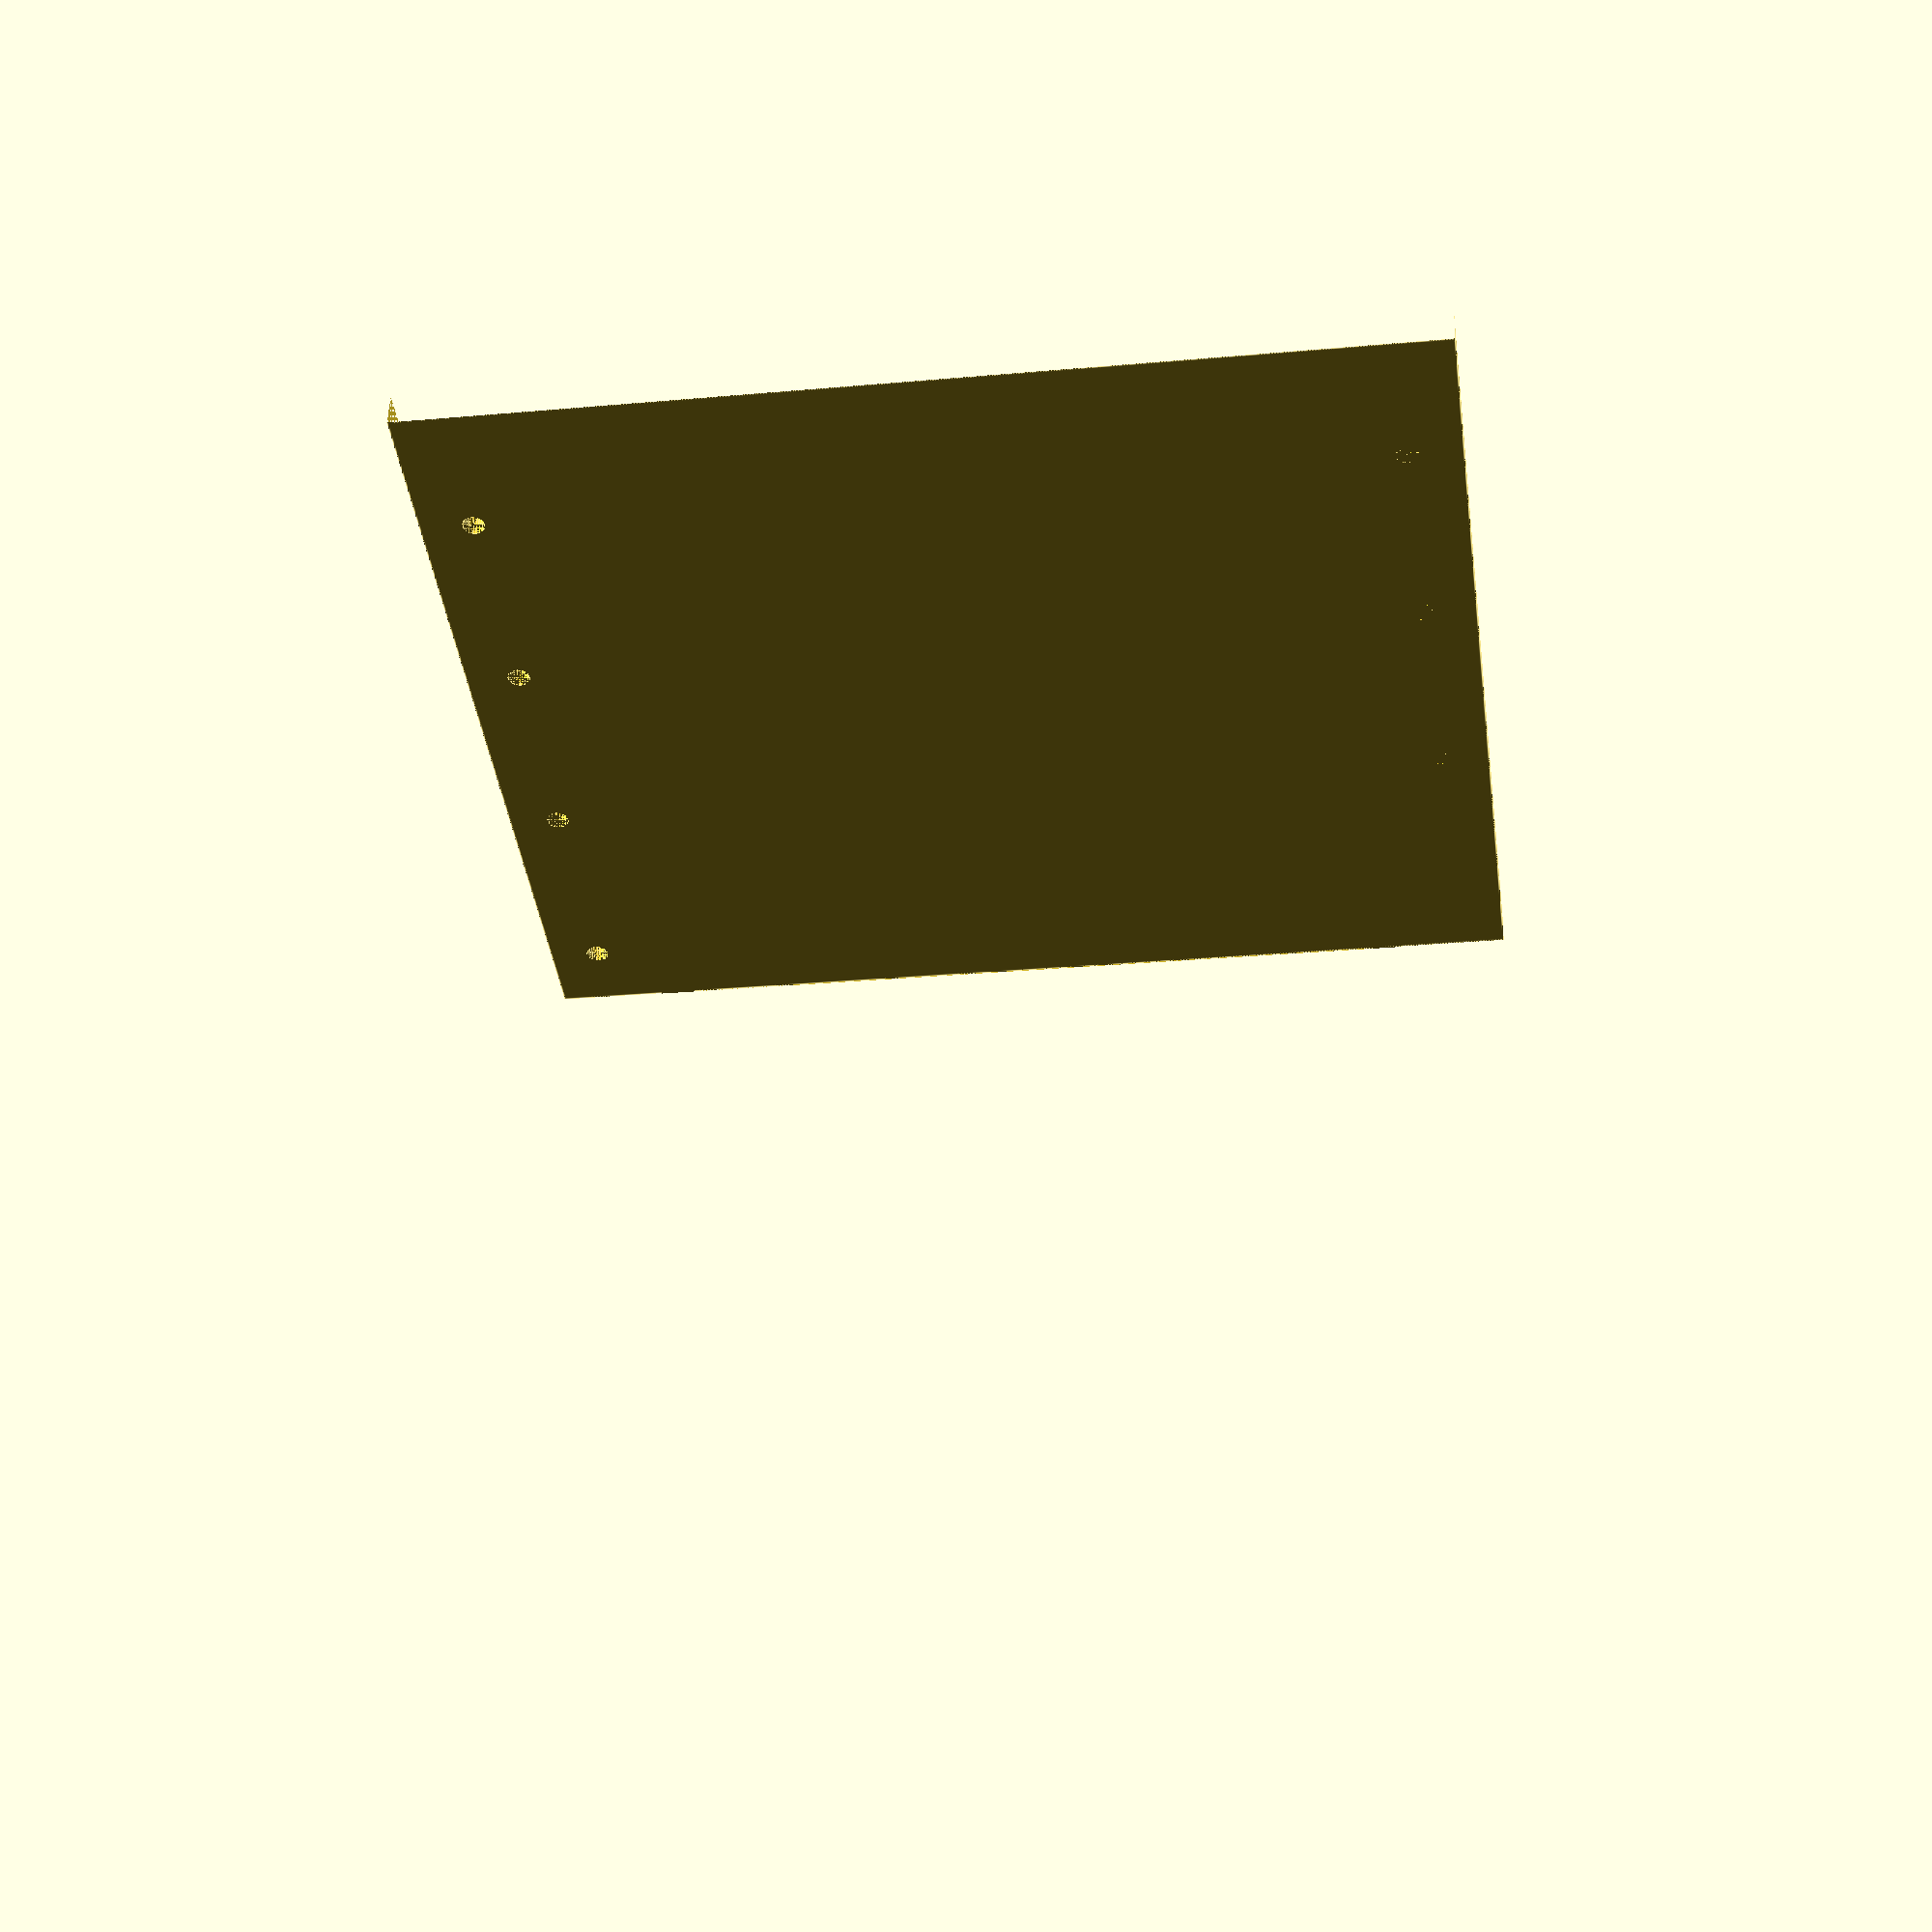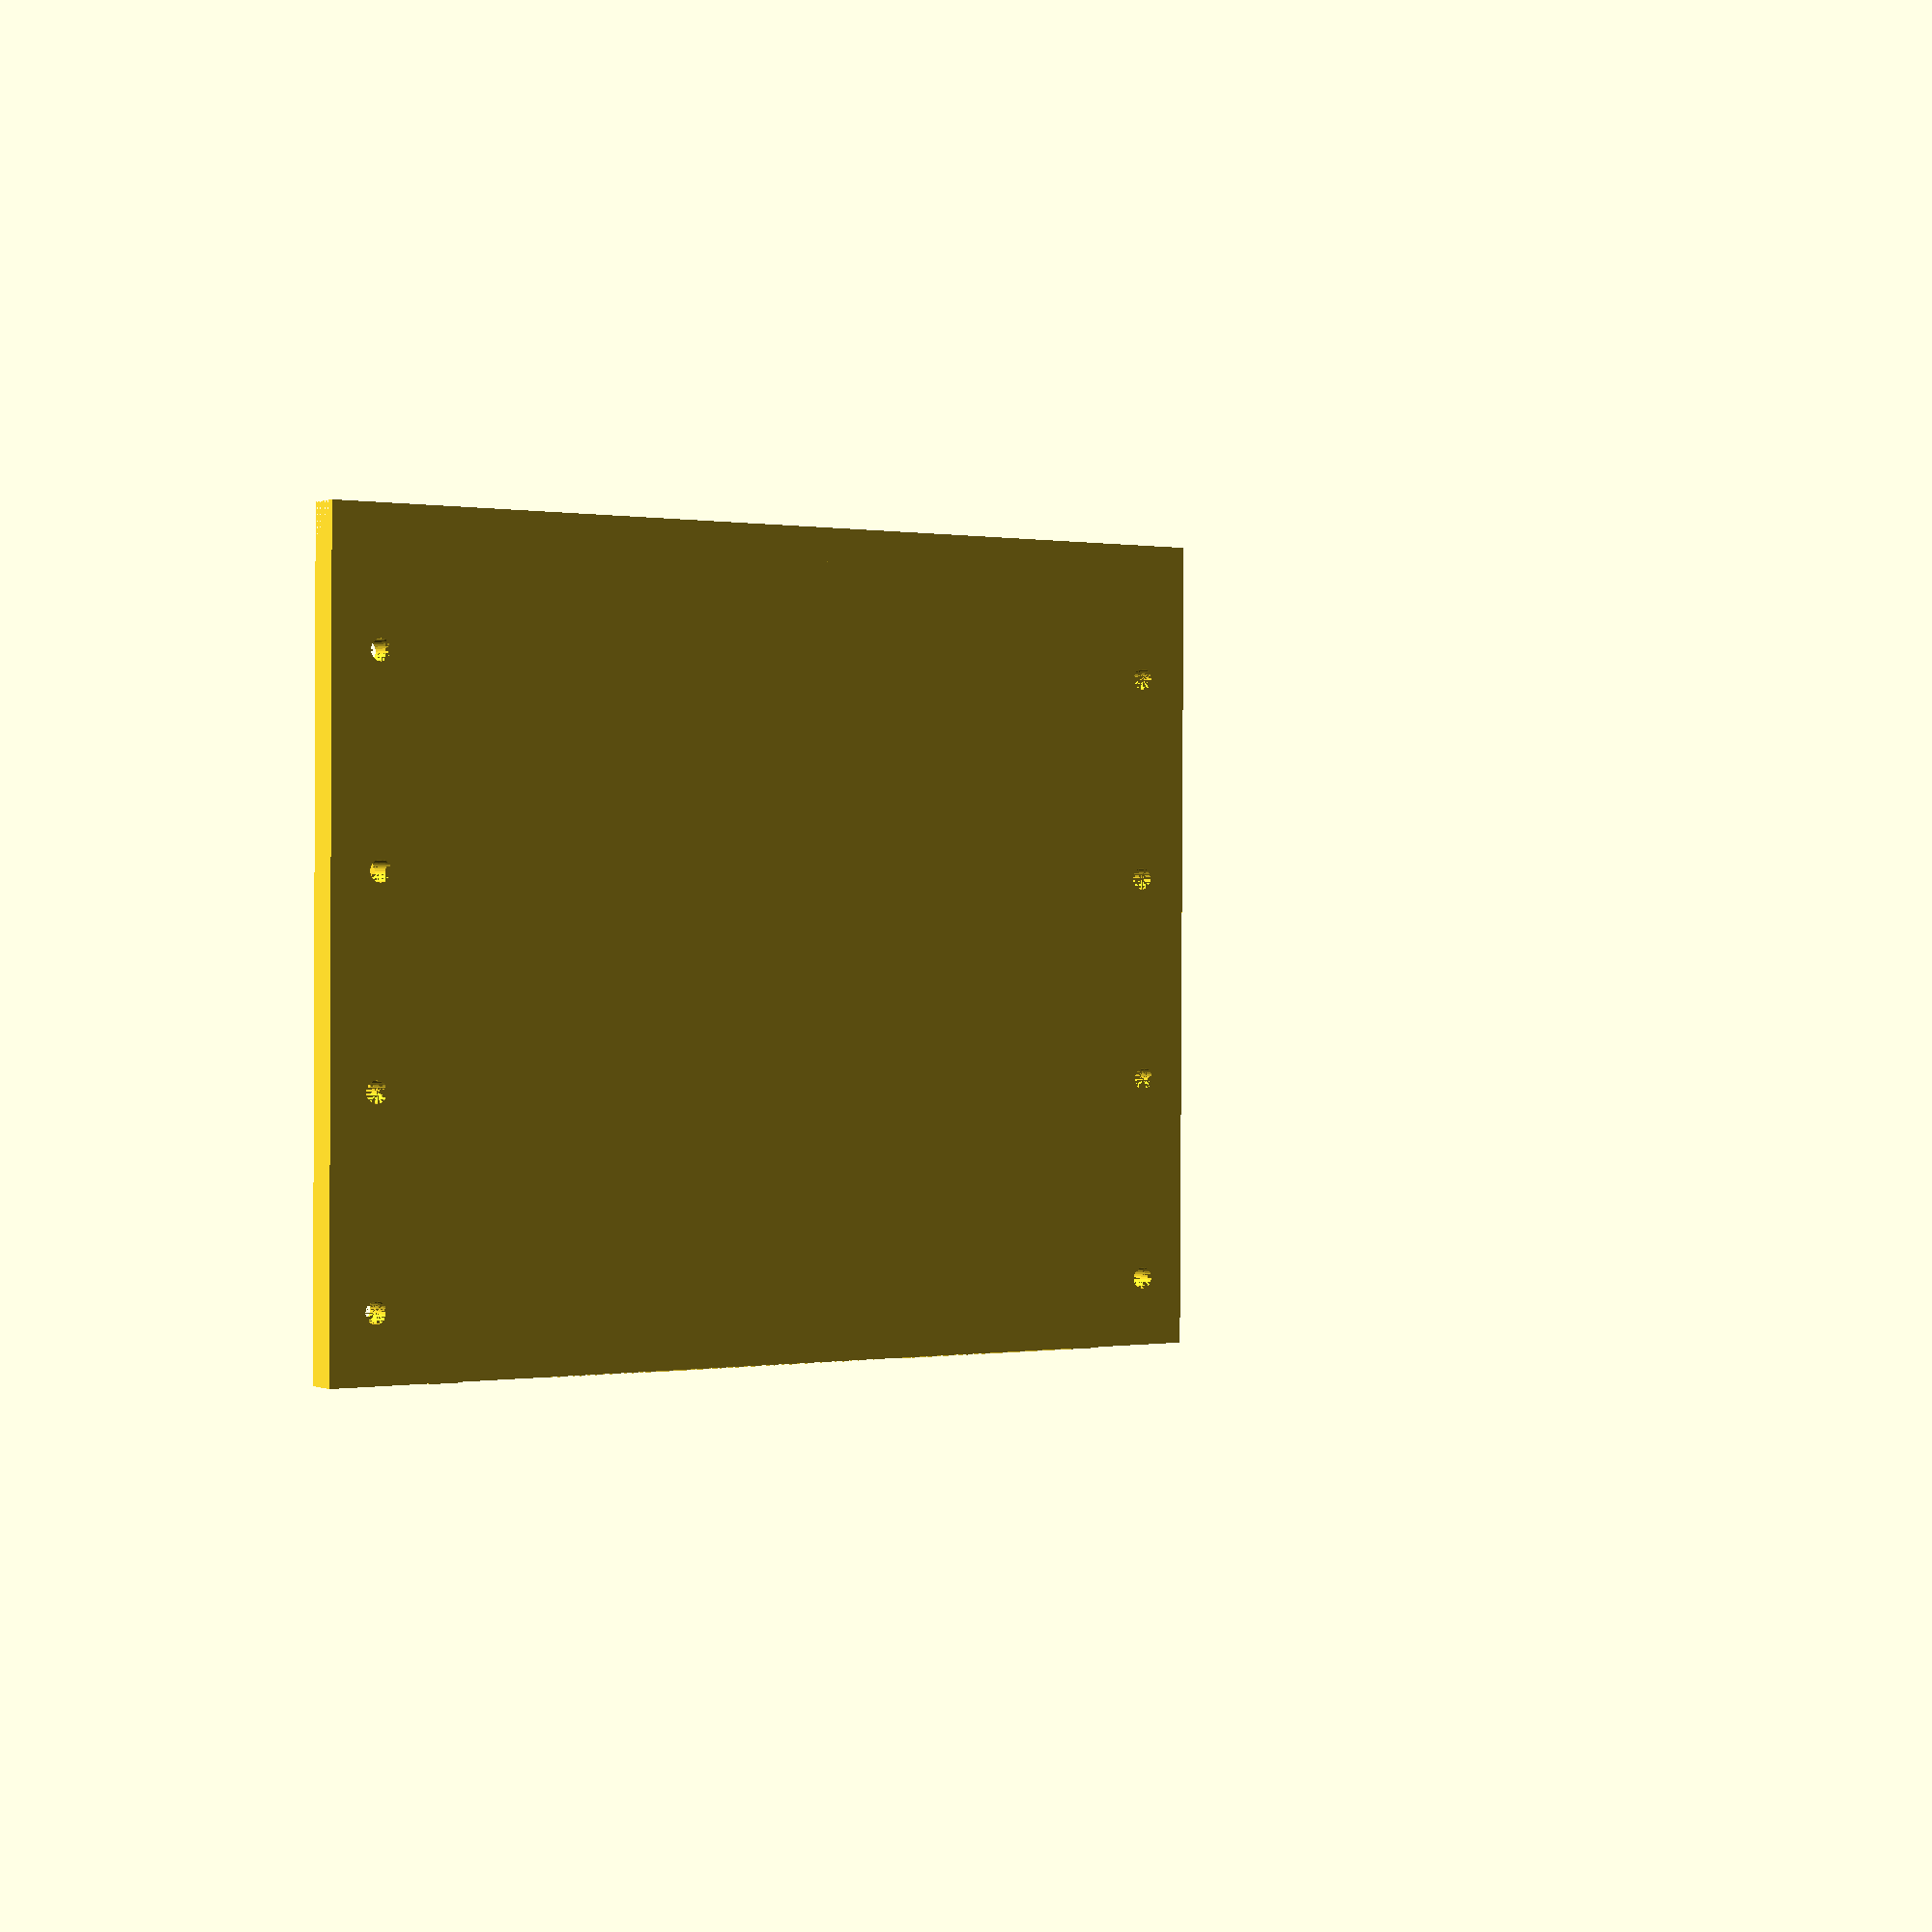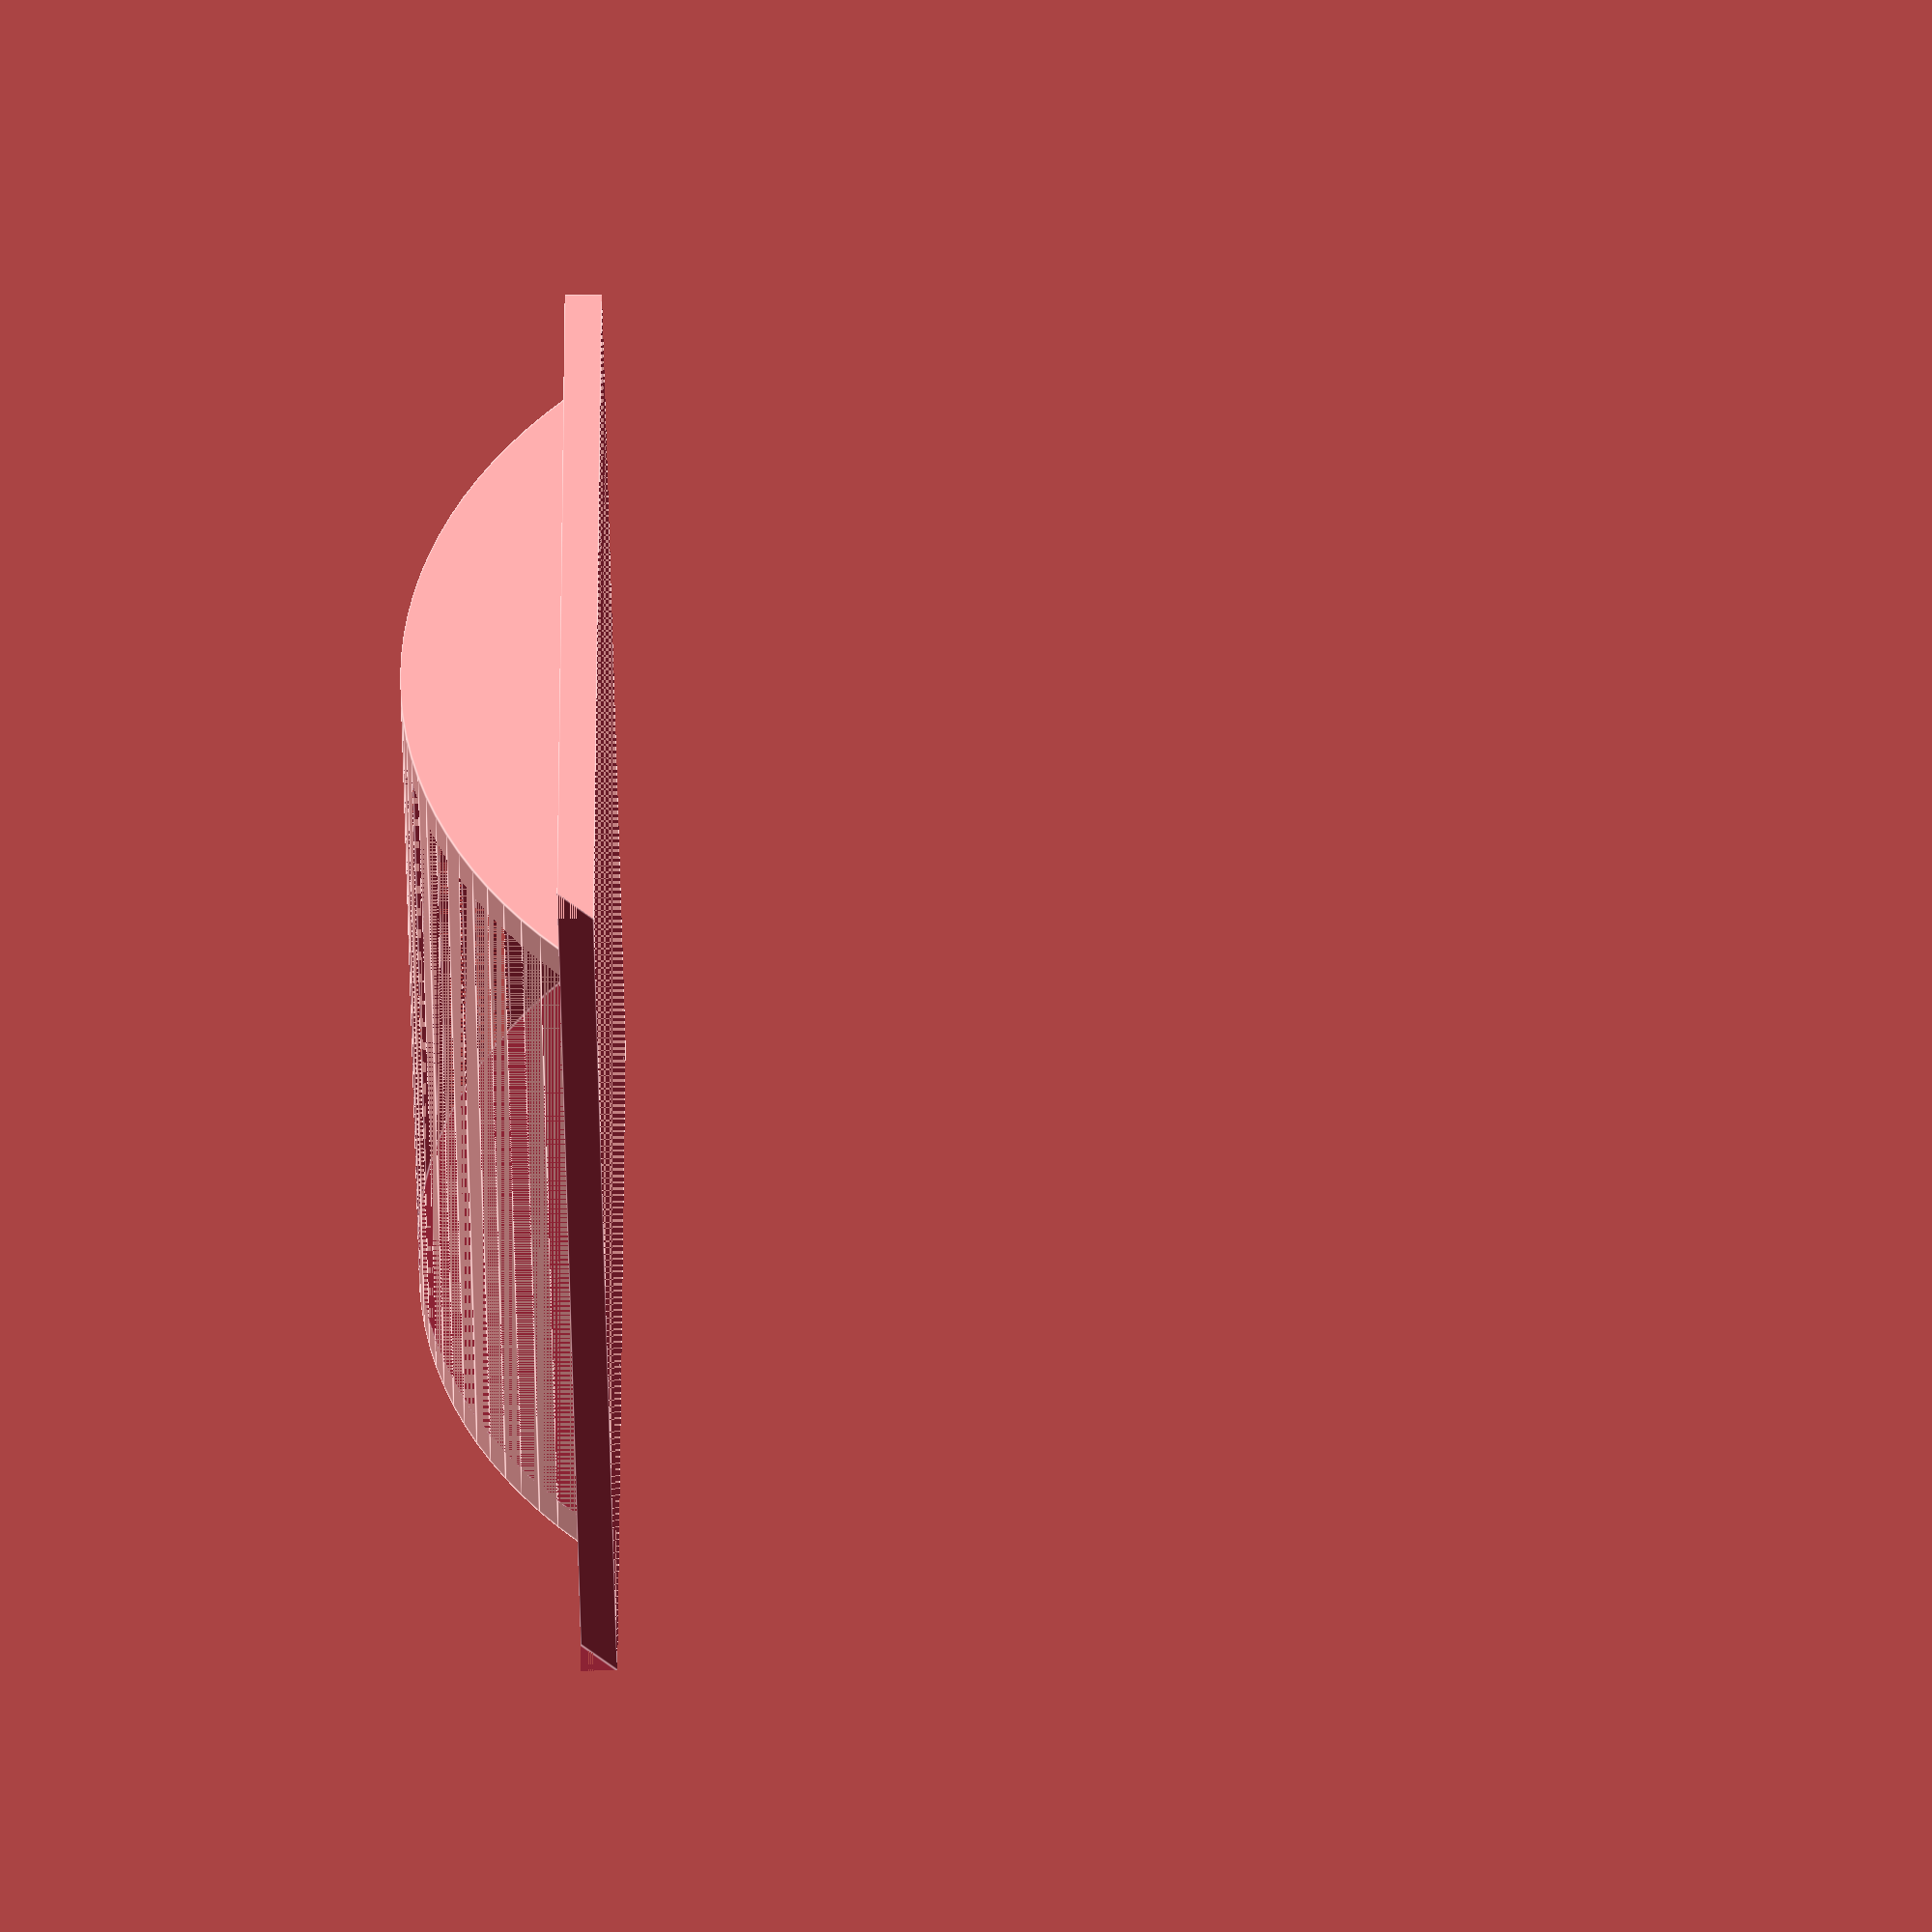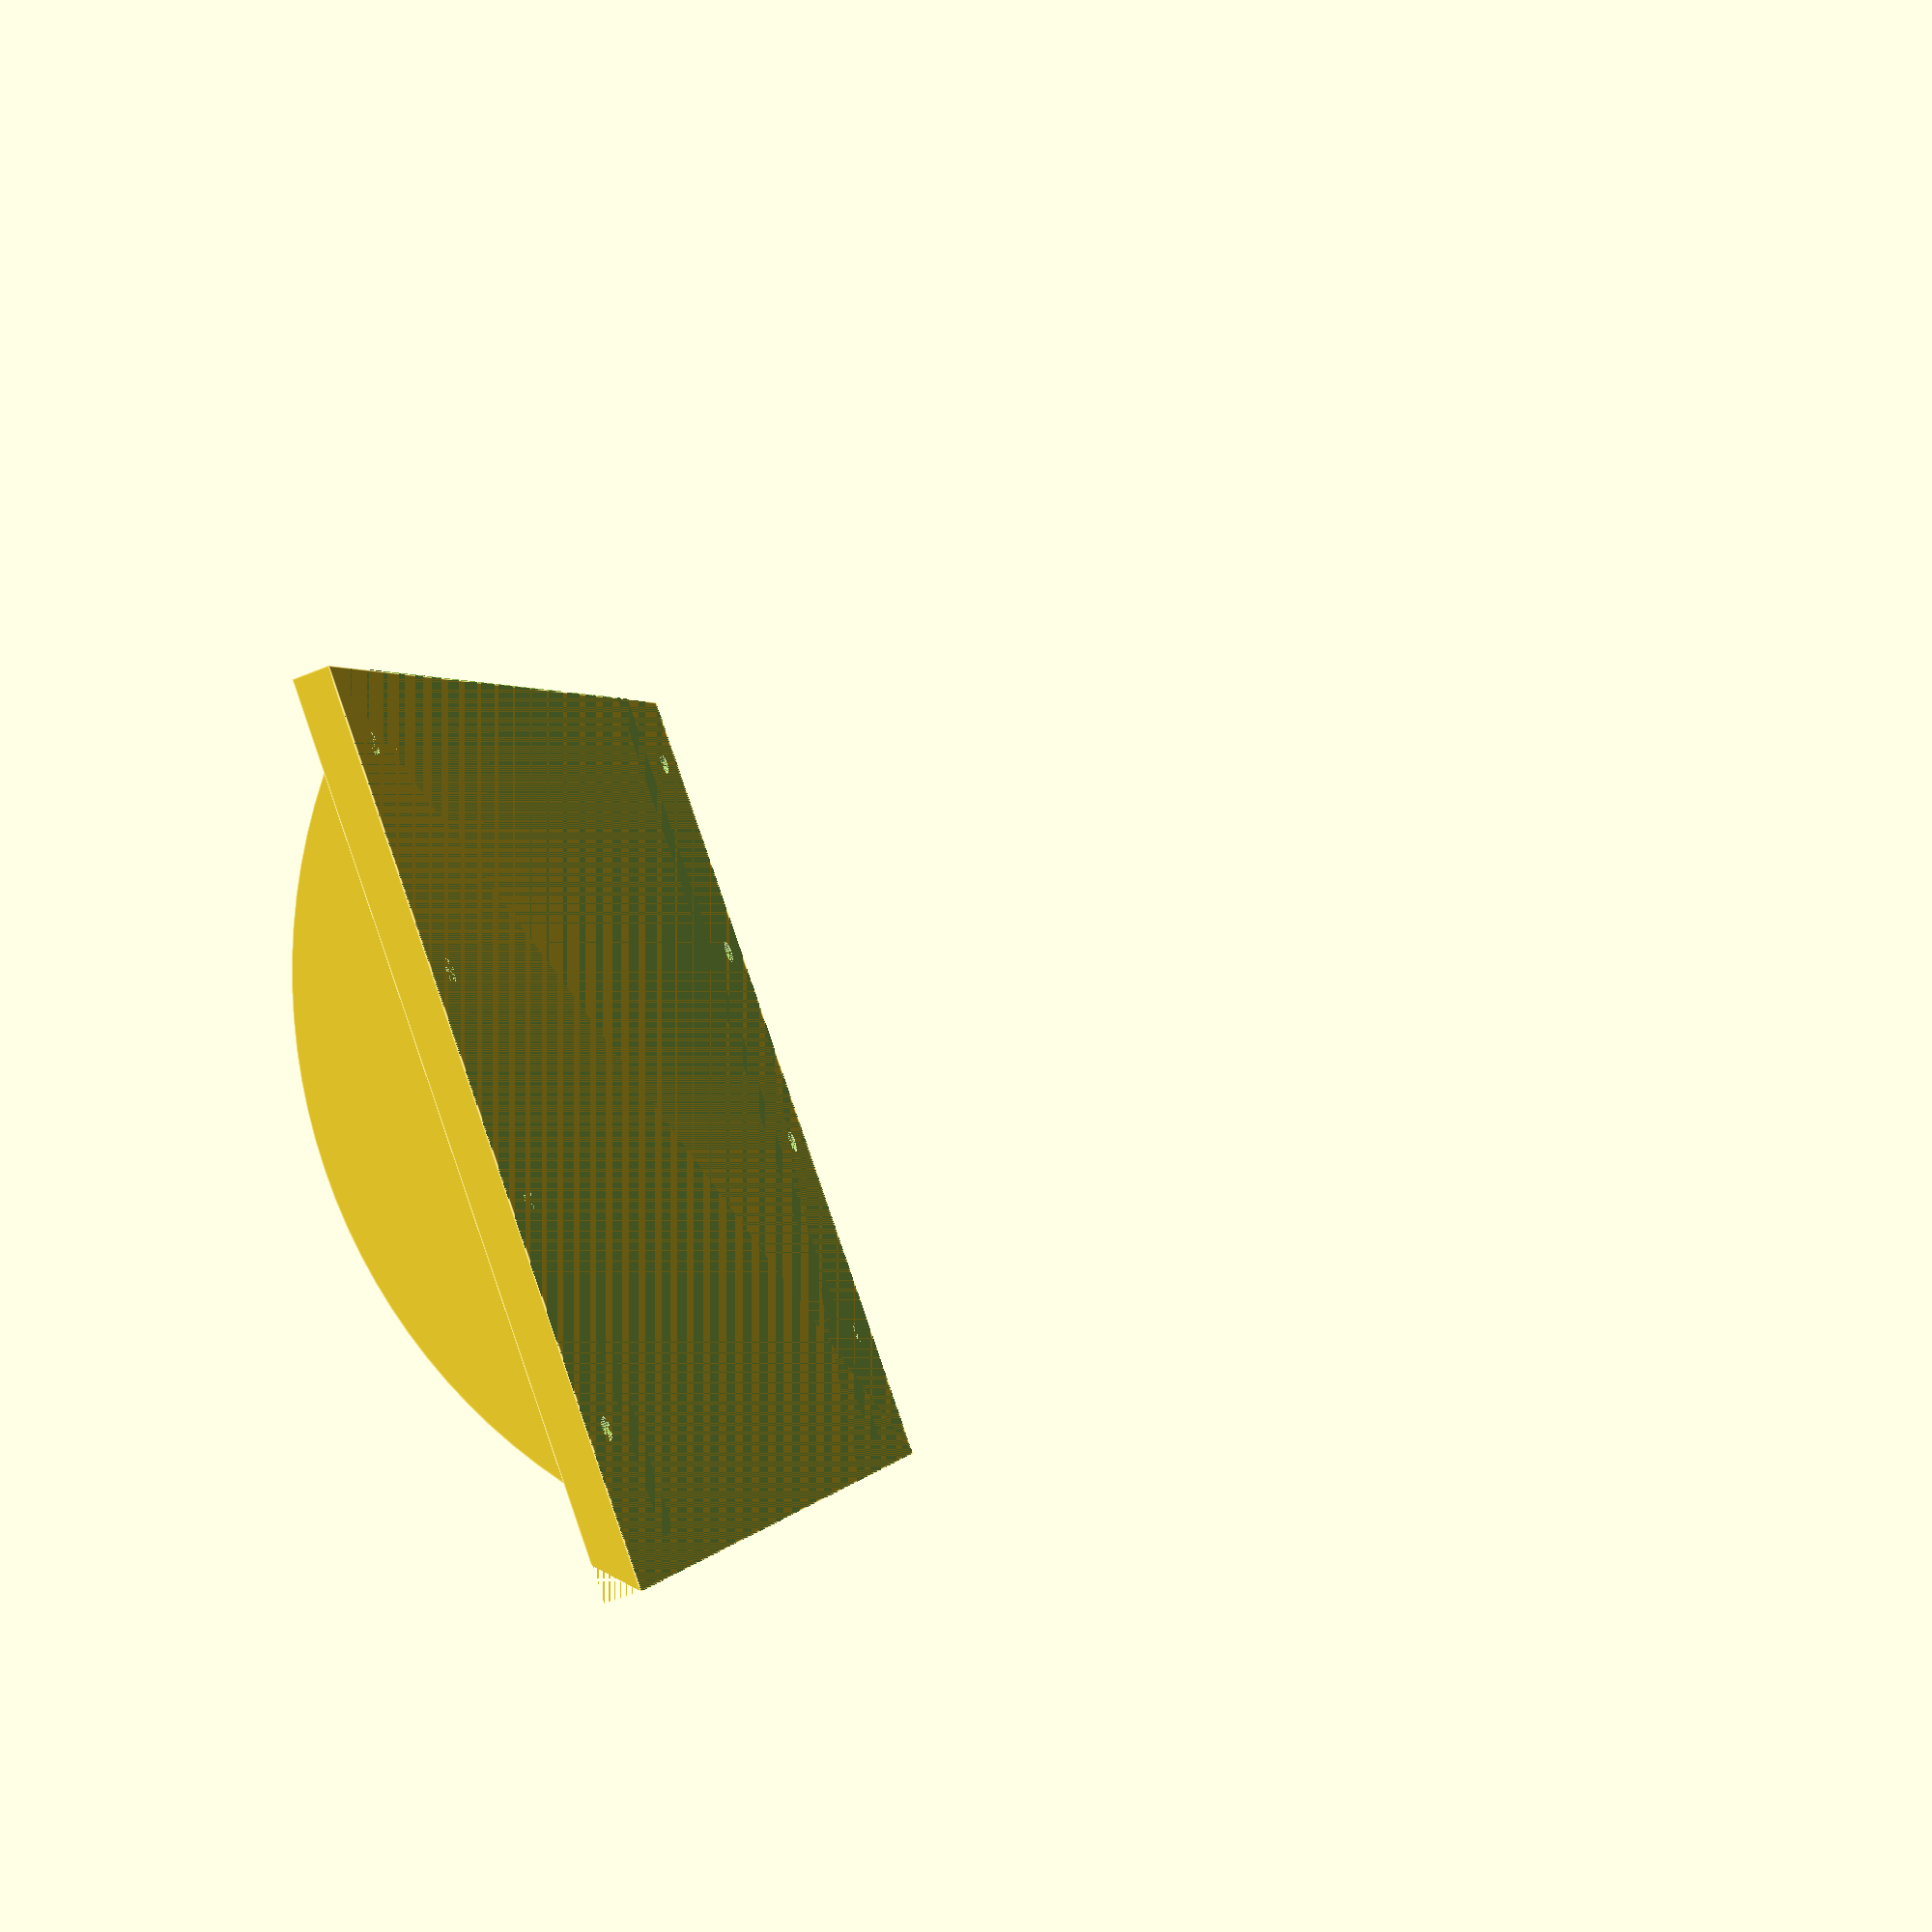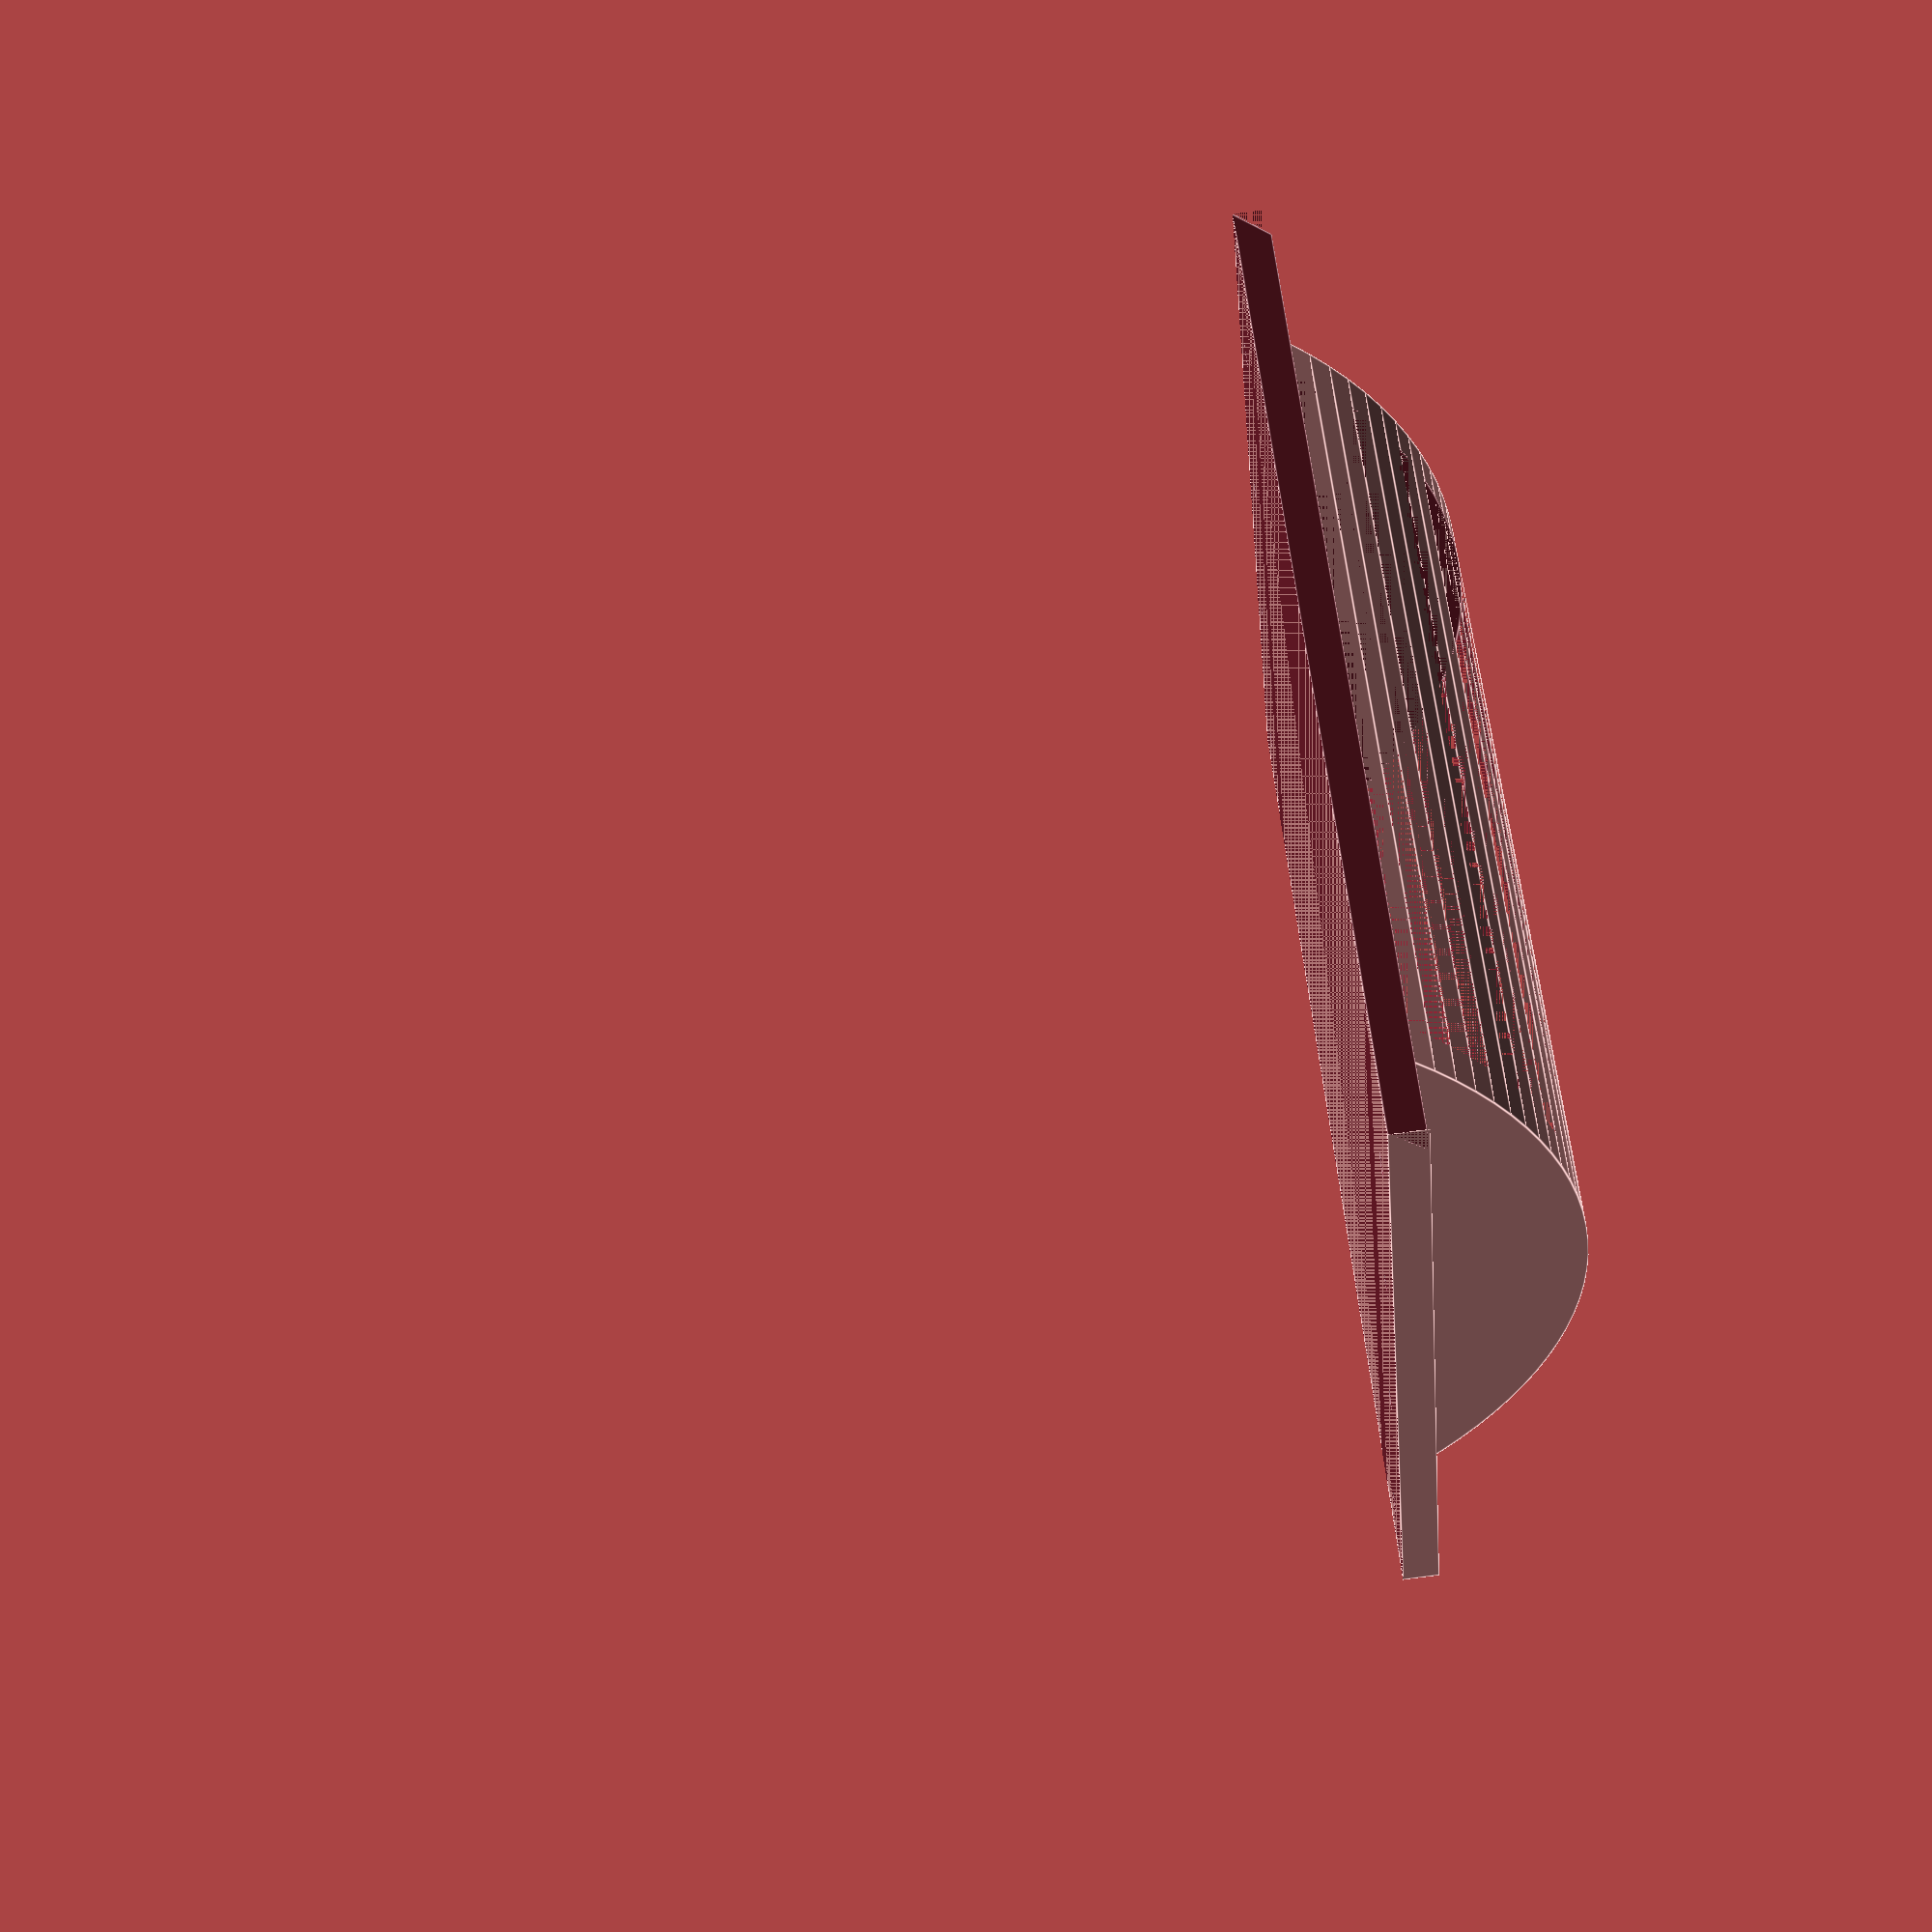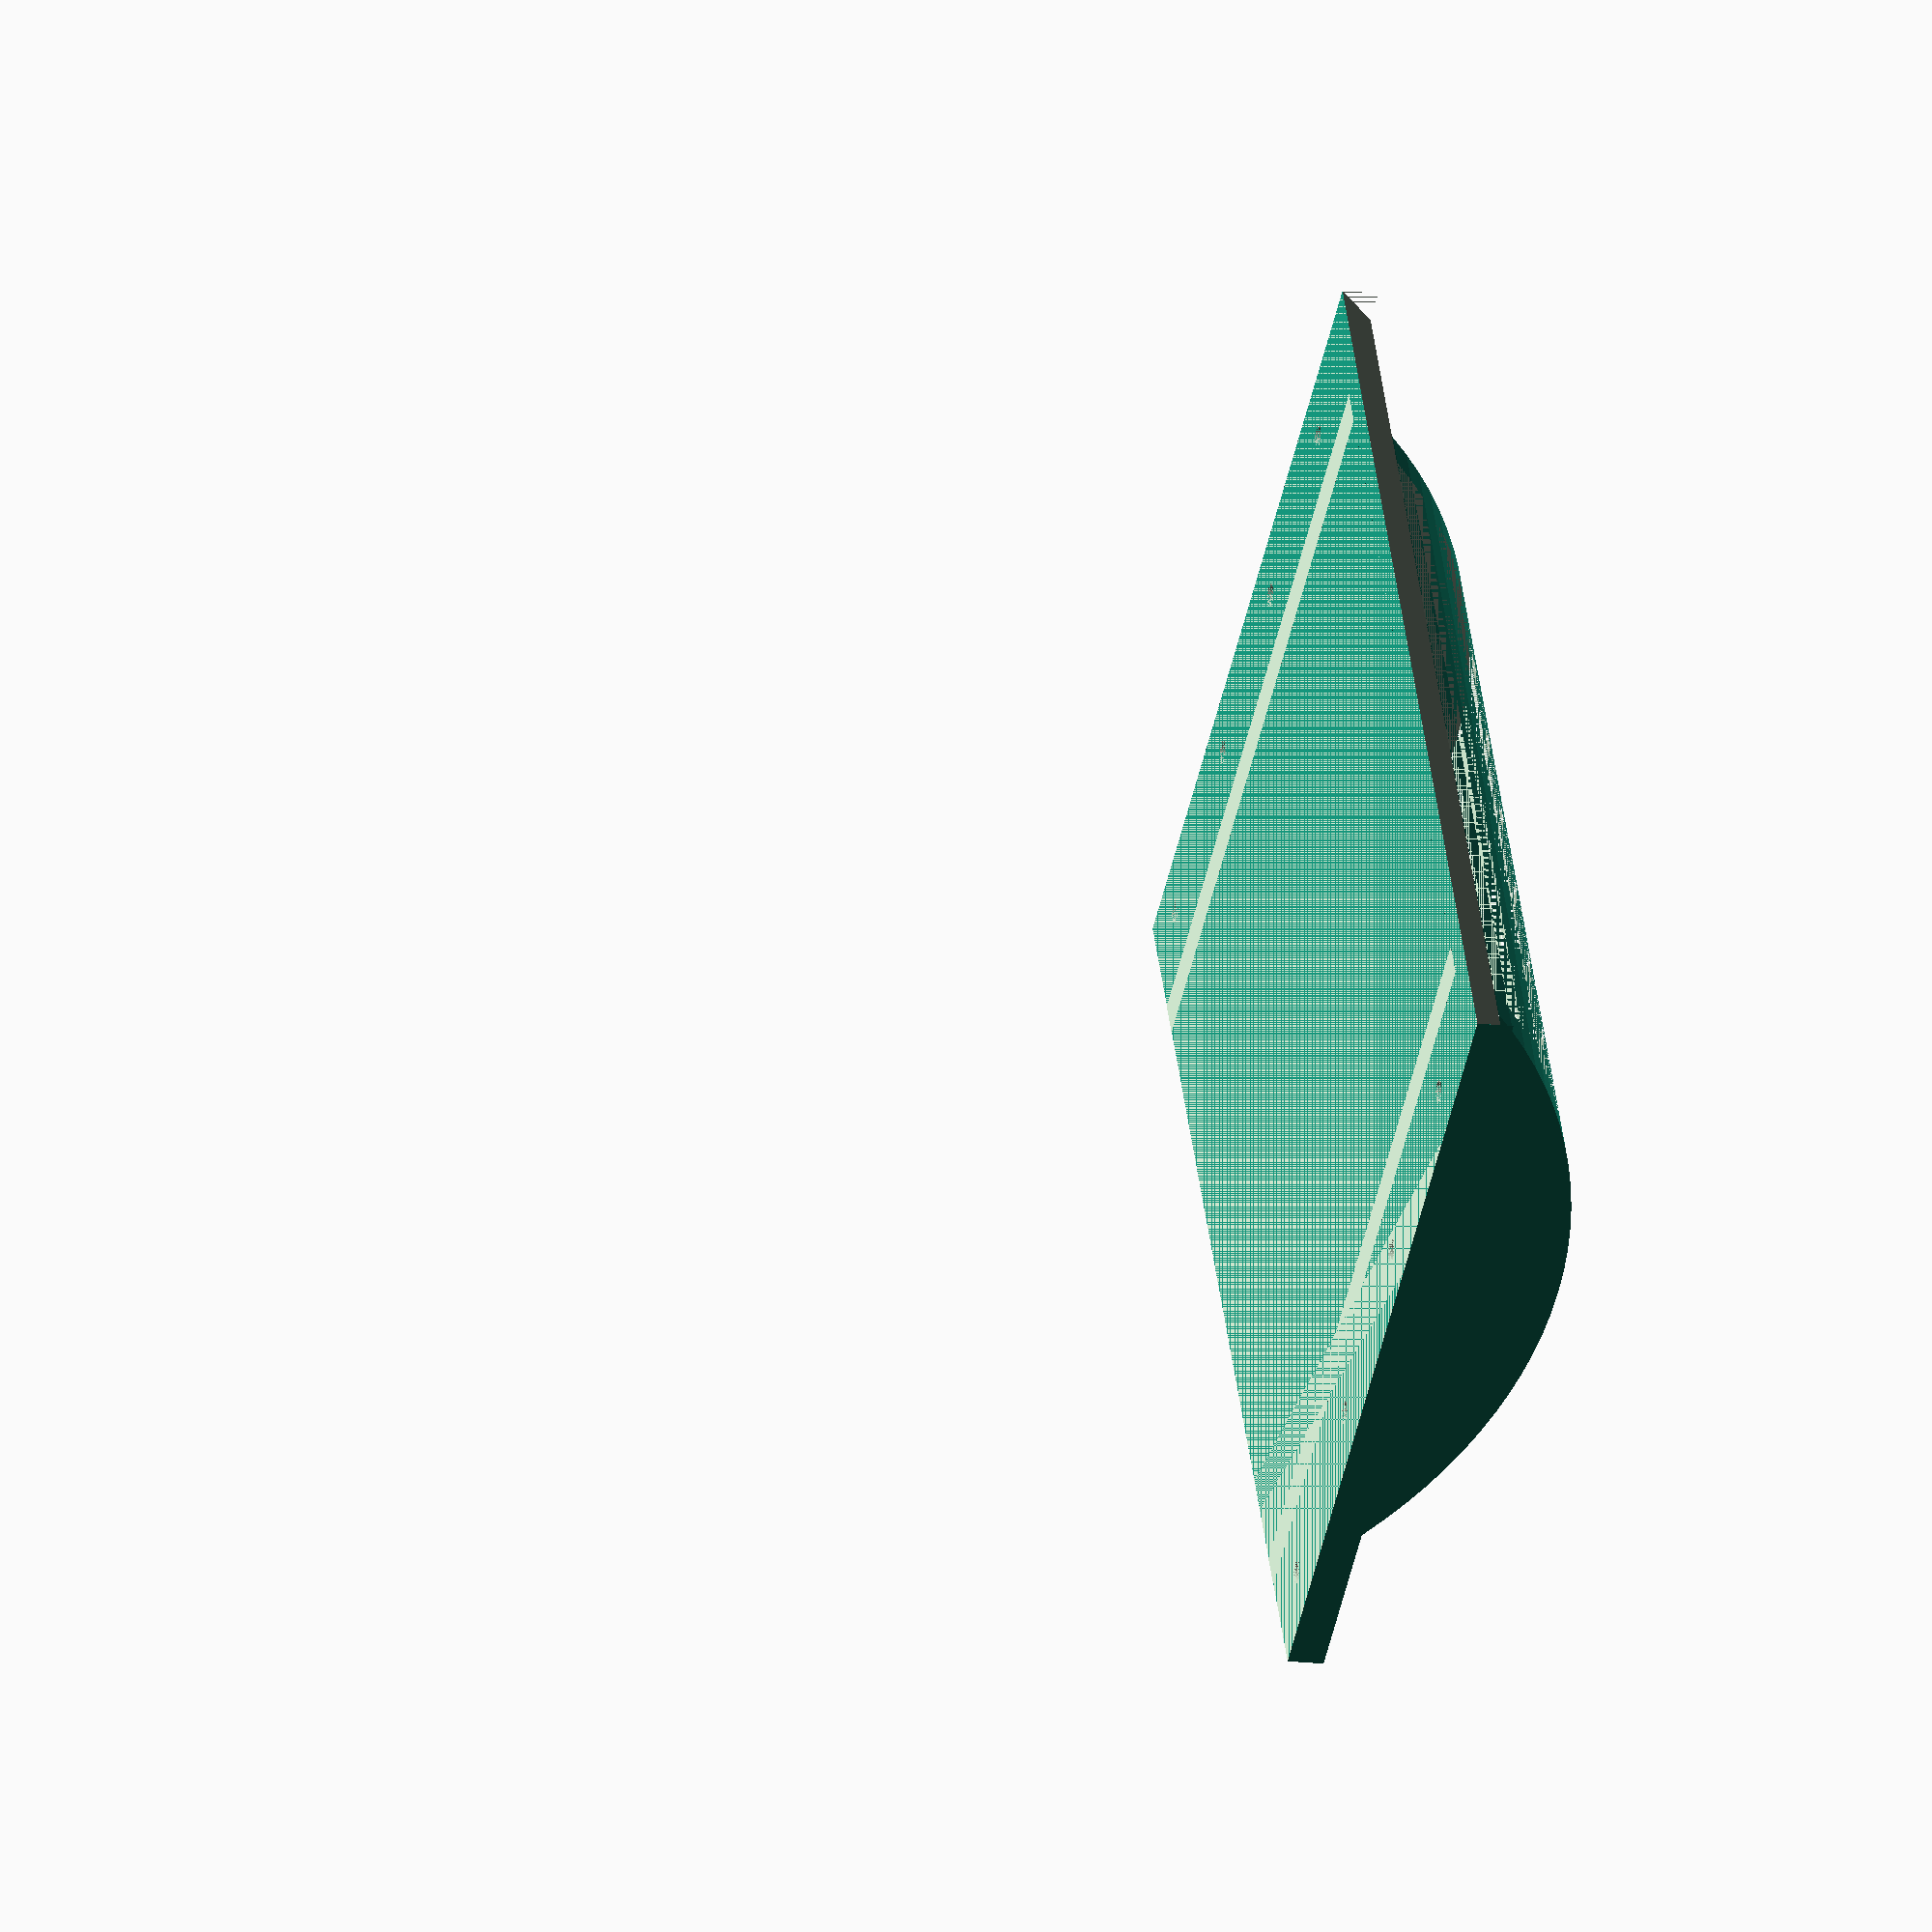
<openscad>
$fn=30;

difference(){
translate([0,0,0])cube([142,120,5]);
    
translate([7.5,20,0])cylinder(d=3.2,h=12);
translate([7.5,50,0])cylinder(d=3.2,h=12);
translate([142-7.5,20,0])cylinder(d=3.2,h=12);
translate([142-7.5,50,0])cylinder(d=3.2,h=12);

translate([7,80,0])cylinder(d=3.2,h=20);
translate([7,110,0])cylinder(d=3.2,h=20);
translate([142-7,80,0])cylinder(d=3.2,h=20);
translate([142-7,110,0])cylinder(d=3.2,h=20);

translate([-30,0,0])cylinder(d=10,h=142,$fn=4);
translate([0,0,5])rotate([0,90,0])
    cylinder(d=10,h=142,$fn=4);
    
translate([15,10,3])cube([112,105,5]); 

translate([69.5,22,2])cube([3,80,2]);
translate([69.5-37,22,2])cube([3,80,2]);
translate([69.5+37,22,2])cube([3,80,2]); 
translate([69.5-18,22,2])cube([3,80,2]);
translate([69.5+18,22,2])cube([3,80,2]); 

}

difference(){
translate([15,62.5,-48])rotate([0,90,0])
cylinder(d=150,h=112,$fn=120);
translate([20,62.5,-48])rotate([0,90,0])
cylinder(d=150,h=102,$fn=120);
translate([0,0,-250])cube(500,center=true);
}

</openscad>
<views>
elev=130.4 azim=7.8 roll=358.1 proj=p view=edges
elev=359.3 azim=179.7 roll=146.4 proj=p view=wireframe
elev=203.2 azim=157.7 roll=88.6 proj=o view=edges
elev=56.6 azim=55.6 roll=113.2 proj=p view=edges
elev=259.7 azim=223.1 roll=262.4 proj=p view=edges
elev=15.3 azim=121.0 roll=255.6 proj=o view=solid
</views>
